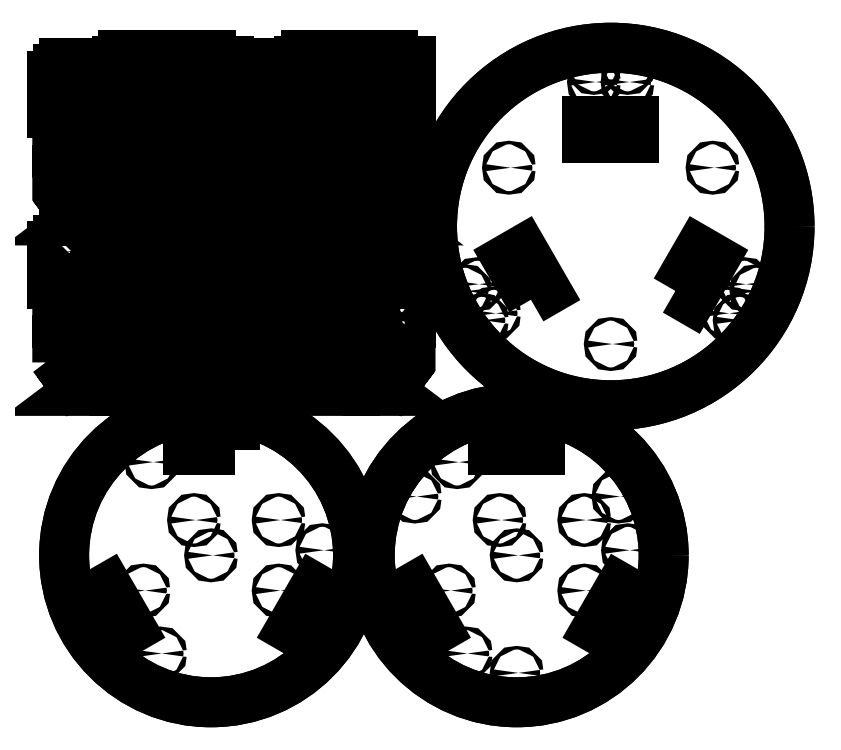
<metadata>
{"format":"dxf","ext":"dxf","renderer":"ezdxf+matplotlib","layout":"modelspace","background":"white","min_lineweight":24,"dpi":150}
</metadata>
<code>
0
SECTION
2
ENTITIES
0
LWPOLYLINE
8
0
90
32
70
1
43
0
10
6.757
20
24.02
10
6.757
20
22.49
10
6.257
20
22.49
10
6.257
20
21.02
10
6.757
20
21.02
10
6.757
20
19.49
10
6.257
20
19.49
10
6.257
20
18.02
10
11.26
20
18.02
10
11.26
20
19.49
10
10.76
20
19.49
10
10.76
20
21.02
10
11.26
20
21.02
10
11.26
20
22.49
10
10.76
20
22.49
10
10.76
20
24.02
10
11.26
20
24.02
10
11.26
20
25.49
10
10.76
20
25.49
10
10.76
20
26.56
10
10.26
20
26.56
10
10.26
20
26.06
10
9.257
20
26.06
10
9.257
20
26.56
10
8.257
20
26.56
10
8.257
20
26.06
10
7.257
20
26.06
10
7.257
20
26.56
10
6.757
20
26.56
10
6.757
20
25.49
10
6.257
20
25.49
10
6.257
20
24.02
0
LWPOLYLINE
8
0
90
34
70
1
43
0
10
-0.4561
20
33.71
10
-0.757
20
33.31
10
-1.156
20
33.61
10
-1.758
20
32.82
10
-1.359
20
32.52
10
-3.258
20
32.52
10
-3.258
20
34.02
10
-3.758
20
34.02
10
-3.758
20
35.49
10
-3.258
20
35.49
10
-3.258
20
37.02
10
-3.758
20
37.02
10
-3.758
20
38.49
10
-3.258
20
38.49
10
-3.258
20
40.02
10
-3.758
20
40.02
10
-3.758
20
40.56
10
-2.535
20
40.56
10
-2.535
20
41.06
10
-1.535
20
41.06
10
-1.535
20
40.56
10
-0.5348
20
40.56
10
-0.5348
20
41.06
10
-0.03485
20
41.06
10
-0.03485
20
39.79
10
0.4652
20
39.79
10
0.4652
20
38.31
10
-0.03485
20
38.31
10
-0.03485
20
36.79
10
0.4652
20
36.79
10
0.4652
20
34.94
10
0.1457
20
34.51
10
-0.2536
20
34.81
10
-0.8554
20
34.01
0
LWPOLYLINE
8
0
90
34
70
1
43
0
10
12.97
20
40.56
10
12.97
20
41.06
10
13.97
20
41.06
10
13.97
20
40.56
10
14.97
20
40.56
10
14.97
20
41.06
10
15.47
20
41.06
10
15.47
20
39.79
10
15.97
20
39.79
10
15.97
20
38.31
10
15.47
20
38.31
10
15.47
20
36.79
10
15.97
20
36.79
10
15.97
20
34.94
10
15.65
20
34.51
10
15.25
20
34.81
10
14.64
20
34.01
10
15.04
20
33.71
10
14.74
20
33.31
10
14.34
20
33.61
10
13.74
20
32.82
10
14.14
20
32.52
10
12.24
20
32.52
10
12.24
20
34.02
10
11.74
20
34.02
10
11.74
20
35.49
10
12.24
20
35.49
10
12.24
20
37.02
10
11.74
20
37.02
10
11.74
20
38.49
10
12.24
20
38.49
10
12.24
20
40.02
10
11.74
20
40.02
10
11.74
20
40.56
0
LWPOLYLINE
8
0
90
32
70
1
43
0
10
10.26
20
41.06
10
10.26
20
40.56
10
9.257
20
40.56
10
9.257
20
41.06
10
8.257
20
41.06
10
8.257
20
40.56
10
7.257
20
40.56
10
7.257
20
41.06
10
6.757
20
41.06
10
6.757
20
39.99
10
6.257
20
39.99
10
6.257
20
38.52
10
6.757
20
38.52
10
6.757
20
36.99
10
6.257
20
36.99
10
6.257
20
35.52
10
6.757
20
35.52
10
6.757
20
33.99
10
6.257
20
33.99
10
6.257
20
32.52
10
11.26
20
32.52
10
11.26
20
33.99
10
10.76
20
33.99
10
10.76
20
35.52
10
11.26
20
35.52
10
11.26
20
36.99
10
10.76
20
36.99
10
10.76
20
38.52
10
11.26
20
38.52
10
11.26
20
39.99
10
10.76
20
39.99
10
10.76
20
41.06
0
LWPOLYLINE
8
0
90
34
70
1
43
0
10
2.138
20
34.81
10
2.739
20
34.01
10
2.34
20
33.71
10
2.641
20
33.31
10
3.04
20
33.61
10
3.642
20
32.82
10
3.243
20
32.52
10
5.142
20
32.52
10
5.142
20
34.02
10
5.642
20
34.02
10
5.642
20
35.49
10
5.142
20
35.49
10
5.142
20
37.02
10
5.642
20
37.02
10
5.642
20
38.49
10
5.142
20
38.49
10
5.142
20
40.02
10
5.642
20
40.02
10
5.642
20
40.56
10
4.419
20
40.56
10
4.419
20
41.06
10
3.419
20
41.06
10
3.419
20
40.56
10
2.419
20
40.56
10
2.419
20
41.06
10
1.919
20
41.06
10
1.919
20
39.79
10
1.419
20
39.79
10
1.419
20
38.31
10
1.919
20
38.31
10
1.919
20
36.79
10
1.419
20
36.79
10
1.419
20
34.94
10
1.738
20
34.51
0
LWPOLYLINE
8
0
90
34
70
1
43
0
10
1.419
20
20.44
10
1.738
20
20.01
10
2.138
20
20.31
10
2.739
20
19.51
10
2.34
20
19.21
10
2.641
20
18.81
10
3.04
20
19.11
10
3.642
20
18.32
10
3.243
20
18.02
10
5.142
20
18.02
10
5.142
20
19.52
10
5.642
20
19.52
10
5.642
20
20.99
10
5.142
20
20.99
10
5.142
20
22.52
10
5.642
20
22.52
10
5.642
20
23.99
10
5.142
20
23.99
10
5.142
20
25.52
10
5.642
20
25.52
10
5.642
20
26.06
10
4.419
20
26.06
10
4.419
20
26.56
10
3.419
20
26.56
10
3.419
20
26.06
10
2.419
20
26.06
10
2.419
20
26.56
10
1.919
20
26.56
10
1.919
20
25.29
10
1.419
20
25.29
10
1.419
20
23.81
10
1.919
20
23.81
10
1.919
20
22.29
10
1.419
20
22.29
0
LWPOLYLINE
8
0
90
36
70
1
43
0
10
1.982
20
30.87
10
1.457
20
30.87
10
1.457
20
30.34
10
0.9574
20
30.34
10
0.9574
20
29.39
10
1.457
20
29.39
10
1.457
20
28.34
10
0.9574
20
28.34
10
0.9574
20
27.14
10
1.432
20
27.14
10
1.432
20
27.64
10
1.982
20
27.64
10
1.982
20
27.14
10
2.932
20
27.14
10
2.932
20
27.64
10
3.982
20
27.64
10
3.982
20
27.14
10
4.932
20
27.14
10
4.932
20
27.64
10
5.482
20
27.64
10
5.482
20
27.14
10
5.957
20
27.14
10
5.957
20
28.34
10
5.457
20
28.34
10
5.457
20
29.39
10
5.957
20
29.39
10
5.957
20
30.34
10
5.457
20
30.34
10
5.457
20
30.87
10
4.932
20
30.87
10
4.932
20
31.37
10
3.982
20
31.37
10
3.982
20
30.87
10
2.932
20
30.87
10
2.932
20
31.37
10
1.982
20
31.37
0
LWPOLYLINE
8
0
90
24
70
1
43
0
10
11.51
20
27.09
10
11.51
20
27.59
10
13.03
20
27.59
10
13.03
20
27.09
10
14.51
20
27.09
10
14.51
20
27.59
10
16.01
20
27.59
10
16.01
20
31.59
10
14.51
20
31.59
10
14.51
20
32.09
10
13.03
20
32.09
10
13.03
20
31.59
10
11.51
20
31.59
10
11.51
20
32.09
10
10.26
20
32.09
10
10.26
20
31.09
10
10.76
20
31.09
10
10.76
20
30.09
10
10.26
20
30.09
10
10.26
20
29.09
10
10.76
20
29.09
10
10.76
20
28.09
10
10.26
20
28.09
10
10.26
20
27.09
0
LWPOLYLINE
8
0
90
34
70
1
43
0
10
15.47
20
25.29
10
15.47
20
26.56
10
14.97
20
26.56
10
14.97
20
26.06
10
13.97
20
26.06
10
13.97
20
26.56
10
12.97
20
26.56
10
12.97
20
26.06
10
11.74
20
26.06
10
11.74
20
25.52
10
12.24
20
25.52
10
12.24
20
23.99
10
11.74
20
23.99
10
11.74
20
22.52
10
12.24
20
22.52
10
12.24
20
20.99
10
11.74
20
20.99
10
11.74
20
19.52
10
12.24
20
19.52
10
12.24
20
18.02
10
14.14
20
18.02
10
13.74
20
18.32
10
14.34
20
19.11
10
14.74
20
18.81
10
15.04
20
19.21
10
14.64
20
19.51
10
15.25
20
20.31
10
15.65
20
20.01
10
15.97
20
20.44
10
15.97
20
22.29
10
15.47
20
22.29
10
15.47
20
23.81
10
15.97
20
23.81
10
15.97
20
25.29
0
CIRCLE
8
0
10
-7.808
20
28.15
30
0
40
0.15
0
LWPOLYLINE
8
0
90
34
70
1
43
0
10
-0.2536
20
20.31
10
-0.8554
20
19.51
10
-0.4561
20
19.21
10
-0.757
20
18.81
10
-1.156
20
19.11
10
-1.758
20
18.32
10
-1.359
20
18.02
10
-3.258
20
18.02
10
-3.258
20
19.52
10
-3.758
20
19.52
10
-3.758
20
20.99
10
-3.258
20
20.99
10
-3.258
20
22.52
10
-3.758
20
22.52
10
-3.758
20
23.99
10
-3.258
20
23.99
10
-3.258
20
25.52
10
-3.758
20
25.52
10
-3.758
20
26.06
10
-2.535
20
26.06
10
-2.535
20
26.56
10
-1.535
20
26.56
10
-1.535
20
26.06
10
-0.5348
20
26.06
10
-0.5348
20
26.56
10
-0.03485
20
26.56
10
-0.03485
20
25.29
10
0.4652
20
25.29
10
0.4652
20
23.81
10
-0.03485
20
23.81
10
-0.03485
20
22.29
10
0.4652
20
22.29
10
0.4652
20
20.44
10
0.1457
20
20.01
0
LWPOLYLINE
8
0
90
24
70
1
43
0
10
-2.468
20
31.59
10
-2.468
20
32.09
10
-0.993
20
32.09
10
-0.993
20
31.59
10
0.507
20
31.59
10
0.507
20
27.59
10
-0.993
20
27.59
10
-0.993
20
27.09
10
-2.468
20
27.09
10
-2.468
20
27.59
10
-3.993
20
27.59
10
-3.993
20
27.09
10
-5.236
20
27.09
10
-5.236
20
28.09
10
-4.736
20
28.09
10
-4.736
20
29.09
10
-5.236
20
29.09
10
-5.236
20
30.09
10
-4.736
20
30.09
10
-4.736
20
31.09
10
-5.236
20
31.09
10
-5.236
20
32.09
10
-3.993
20
32.09
10
-3.993
20
31.59
0
LWPOLYLINE
8
0
90
24
70
1
43
0
10
11.51
20
46.09
10
13.03
20
46.09
10
13.03
20
46.59
10
14.51
20
46.59
10
14.51
20
46.09
10
16.01
20
46.09
10
16.01
20
42.09
10
14.51
20
42.09
10
14.51
20
41.59
10
13.03
20
41.59
10
13.03
20
42.09
10
11.51
20
42.09
10
11.51
20
41.59
10
10.26
20
41.59
10
10.26
20
42.59
10
10.76
20
42.59
10
10.76
20
43.59
10
10.26
20
43.59
10
10.26
20
44.59
10
10.76
20
44.59
10
10.76
20
45.59
10
10.26
20
45.59
10
10.26
20
46.59
10
11.51
20
46.59
0
LWPOLYLINE
8
0
90
36
70
1
43
0
10
3.982
20
45.37
10
2.932
20
45.37
10
2.932
20
45.87
10
1.982
20
45.87
10
1.982
20
45.37
10
1.457
20
45.37
10
1.457
20
44.84
10
0.9574
20
44.84
10
0.9574
20
43.89
10
1.457
20
43.89
10
1.457
20
42.84
10
0.9574
20
42.84
10
0.9574
20
41.64
10
1.432
20
41.64
10
1.432
20
42.14
10
1.982
20
42.14
10
1.982
20
41.64
10
2.932
20
41.64
10
2.932
20
42.14
10
3.982
20
42.14
10
3.982
20
41.64
10
4.932
20
41.64
10
4.932
20
42.14
10
5.482
20
42.14
10
5.482
20
41.64
10
5.957
20
41.64
10
5.957
20
42.84
10
5.457
20
42.84
10
5.457
20
43.89
10
5.957
20
43.89
10
5.957
20
44.84
10
5.457
20
44.84
10
5.457
20
45.37
10
4.932
20
45.37
10
4.932
20
45.87
10
3.982
20
45.87
0
LWPOLYLINE
8
0
90
4
70
1
43
0
10
16.91
20
-2.954
10
18.2
20
-2.204
10
16.2
20
1.26
10
14.91
20
0.5099
0
LWPOLYLINE
8
0
90
36
70
1
43
0
10
-14.04
20
30.34
10
-14.04
20
30.87
10
-13.52
20
30.87
10
-13.52
20
31.37
10
-12.57
20
31.37
10
-12.57
20
30.87
10
-11.52
20
30.87
10
-11.52
20
31.37
10
-10.57
20
31.37
10
-10.57
20
30.87
10
-10.04
20
30.87
10
-10.04
20
30.34
10
-9.543
20
30.34
10
-9.543
20
29.39
10
-10.04
20
29.39
10
-10.04
20
28.34
10
-9.543
20
28.34
10
-9.543
20
27.14
10
-10.02
20
27.14
10
-10.02
20
27.64
10
-10.57
20
27.64
10
-10.57
20
27.14
10
-11.52
20
27.14
10
-11.52
20
27.64
10
-12.57
20
27.64
10
-12.57
20
27.14
10
-13.52
20
27.14
10
-13.52
20
27.64
10
-14.07
20
27.64
10
-14.07
20
27.14
10
-14.54
20
27.14
10
-14.54
20
28.34
10
-14.04
20
28.34
10
-14.04
20
29.39
10
-14.54
20
29.39
10
-14.54
20
30.34
0
CIRCLE
8
0
10
33.66
20
9.028
30
0
40
0.15
0
CIRCLE
8
0
10
25
20
4.028
30
0
40
0.15
0
LWPOLYLINE
8
0
90
4
70
1
43
0
10
9.092
20
0.5099
10
7.092
20
-2.954
10
5.793
20
-2.204
10
7.793
20
1.26
0
LWPOLYLINE
8
0
90
32
70
1
43
0
10
-9.243
20
21.02
10
-8.743
20
21.02
10
-8.743
20
19.49
10
-9.243
20
19.49
10
-9.243
20
18.02
10
-4.243
20
18.02
10
-4.243
20
19.49
10
-4.743
20
19.49
10
-4.743
20
21.02
10
-4.243
20
21.02
10
-4.243
20
22.49
10
-4.743
20
22.49
10
-4.743
20
24.02
10
-4.243
20
24.02
10
-4.243
20
25.49
10
-4.743
20
25.49
10
-4.743
20
26.56
10
-5.243
20
26.56
10
-5.243
20
26.06
10
-6.243
20
26.06
10
-6.243
20
26.56
10
-7.243
20
26.56
10
-7.243
20
26.06
10
-8.243
20
26.06
10
-8.243
20
26.56
10
-8.743
20
26.56
10
-8.743
20
25.49
10
-9.243
20
25.49
10
-9.243
20
24.02
10
-8.743
20
24.02
10
-8.743
20
22.49
10
-9.243
20
22.49
0
LWPOLYLINE
8
0
90
34
70
1
43
0
10
-14.08
20
20.44
10
-13.76
20
20.01
10
-13.36
20
20.31
10
-12.76
20
19.51
10
-13.16
20
19.21
10
-12.86
20
18.81
10
-12.46
20
19.11
10
-11.86
20
18.32
10
-12.26
20
18.02
10
-10.36
20
18.02
10
-10.36
20
19.52
10
-9.858
20
19.52
10
-9.858
20
20.99
10
-10.36
20
20.99
10
-10.36
20
22.52
10
-9.858
20
22.52
10
-9.858
20
23.99
10
-10.36
20
23.99
10
-10.36
20
25.52
10
-9.858
20
25.52
10
-9.858
20
26.06
10
-11.08
20
26.06
10
-11.08
20
26.56
10
-12.08
20
26.56
10
-12.08
20
26.06
10
-13.08
20
26.06
10
-13.08
20
26.56
10
-13.58
20
26.56
10
-13.58
20
25.29
10
-14.08
20
25.29
10
-14.08
20
23.81
10
-13.58
20
23.81
10
-13.58
20
22.29
10
-14.08
20
22.29
0
CIRCLE
8
0
10
16.34
20
9.028
30
0
40
0.15
0
LWPOLYLINE
8
0
90
4
70
1
43
0
10
35.09
20
0.5099
10
33.09
20
-2.954
10
31.79
20
-2.204
10
33.79
20
1.26
0
CIRCLE
8
0
10
30.75
20
1.028
30
0
40
0.15
0
CIRCLE
8
0
10
25
20
-5.972
30
0
40
0.15
0
CIRCLE
8
0
10
19.25
20
1.028
30
0
40
0.15
0
CIRCLE
8
0
10
8.466
20
4.461
30
0
40
0.15
0
CIRCLE
8
0
10
30.75
20
7.028
30
0
40
0.15
0
CIRCLE
8
0
10
34.47
20
4.461
30
0
40
0.15
0
LWPOLYLINE
8
0
90
34
70
1
43
0
10
-10.36
20
32.52
10
-10.36
20
34.02
10
-9.858
20
34.02
10
-9.858
20
35.49
10
-10.36
20
35.49
10
-10.36
20
37.02
10
-9.858
20
37.02
10
-9.858
20
38.49
10
-10.36
20
38.49
10
-10.36
20
40.02
10
-9.858
20
40.02
10
-9.858
20
40.56
10
-11.08
20
40.56
10
-11.08
20
41.06
10
-12.08
20
41.06
10
-12.08
20
40.56
10
-13.08
20
40.56
10
-13.08
20
41.06
10
-13.58
20
41.06
10
-13.58
20
39.79
10
-14.08
20
39.79
10
-14.08
20
38.31
10
-13.58
20
38.31
10
-13.58
20
36.79
10
-14.08
20
36.79
10
-14.08
20
34.94
10
-13.76
20
34.51
10
-13.36
20
34.81
10
-12.76
20
34.01
10
-13.16
20
33.71
10
-12.86
20
33.31
10
-12.46
20
33.61
10
-11.86
20
32.82
10
-12.26
20
32.52
0
LWPOLYLINE
8
0
90
32
70
1
43
0
10
-8.743
20
35.52
10
-8.743
20
33.99
10
-9.243
20
33.99
10
-9.243
20
32.52
10
-4.243
20
32.52
10
-4.243
20
33.99
10
-4.743
20
33.99
10
-4.743
20
35.52
10
-4.243
20
35.52
10
-4.243
20
36.99
10
-4.743
20
36.99
10
-4.743
20
38.52
10
-4.243
20
38.52
10
-4.243
20
39.99
10
-4.743
20
39.99
10
-4.743
20
41.06
10
-5.243
20
41.06
10
-5.243
20
40.56
10
-6.243
20
40.56
10
-6.243
20
41.06
10
-7.243
20
41.06
10
-7.243
20
40.56
10
-8.243
20
40.56
10
-8.243
20
41.06
10
-8.743
20
41.06
10
-8.743
20
39.99
10
-9.243
20
39.99
10
-9.243
20
38.52
10
-8.743
20
38.52
10
-8.743
20
36.99
10
-9.243
20
36.99
10
-9.243
20
35.52
0
CIRCLE
8
0
10
19.93
20
11.96
30
0
40
0.15
0
CIRCLE
8
0
10
20.66
20
-4.322
30
0
40
0.15
0
LWPOLYLINE
8
0
90
16
70
1
43
0
10
-8.458
20
31.58
10
-8.458
20
32.08
10
-7.458
20
32.08
10
-7.458
20
31.58
10
-6.958
20
31.58
10
-6.958
20
32.08
10
-5.958
20
32.08
10
-5.958
20
27.08
10
-6.958
20
27.08
10
-6.958
20
27.58
10
-7.458
20
27.58
10
-7.458
20
27.08
10
-8.458
20
27.08
10
-8.458
20
27.58
10
-8.989
20
27.58
10
-8.989
20
31.58
0
CIRCLE
8
0
10
25
20
4.028
30
0
40
12.5
0
CIRCLE
8
0
10
25
20
4.028
30
0
40
12.5
0
CIRCLE
8
0
10
23.55
20
7.028
30
0
40
0.15
0
CIRCLE
8
0
10
-7.808
20
31.01
30
0
40
0.15
0
CIRCLE
8
0
10
-6.608
20
31.01
30
0
40
0.15
0
CIRCLE
8
0
10
2.027
20
43.16
30
0
40
0.15
0
CIRCLE
8
0
10
23.07
20
24.62
30
0
40
0.15
0
CIRCLE
8
0
10
2.027
20
44.36
30
0
40
0.15
0
LWPOLYLINE
8
0
90
24
70
1
43
0
10
-0.993
20
41.59
10
-0.993
20
42.09
10
0.507
20
42.09
10
0.507
20
46.09
10
-0.993
20
46.09
10
-0.993
20
46.59
10
-2.468
20
46.59
10
-2.468
20
46.09
10
-3.993
20
46.09
10
-3.993
20
46.59
10
-5.236
20
46.59
10
-5.236
20
45.59
10
-4.736
20
45.59
10
-4.736
20
44.59
10
-5.236
20
44.59
10
-5.236
20
43.59
10
-4.736
20
43.59
10
-4.736
20
42.59
10
-5.236
20
42.59
10
-5.236
20
41.59
10
-3.993
20
41.59
10
-3.993
20
42.09
10
-2.468
20
42.09
10
-2.468
20
41.59
0
CIRCLE
8
0
10
22.03
20
24.02
30
0
40
0.15
0
CIRCLE
8
0
10
33
20
22
30
0
40
0.15
0
CIRCLE
8
0
10
43.97
20
24.02
30
0
40
0.15
0
LWPOLYLINE
8
0
90
4
70
1
43
0
10
27
20
14.53
10
27
20
13.03
10
23
20
13.03
10
23
20
14.53
0
CIRCLE
8
0
10
42.93
20
24.62
30
0
40
0.15
0
CIRCLE
8
0
10
-13.47
20
28.66
30
0
40
0.15
0
CIRCLE
8
0
10
-13.47
20
29.86
30
0
40
0.15
0
CIRCLE
8
0
10
4.887
20
43.16
30
0
40
0.15
0
LWPOLYLINE
8
0
90
16
70
1
43
0
10
8.042
20
41.58
10
8.042
20
42.08
10
8.542
20
42.08
10
8.542
20
41.58
10
9.542
20
41.58
10
9.542
20
46.58
10
8.542
20
46.58
10
8.542
20
46.08
10
8.042
20
46.08
10
8.042
20
46.58
10
7.042
20
46.58
10
7.042
20
46.08
10
6.511
20
46.08
10
6.511
20
42.08
10
7.042
20
42.08
10
7.042
20
41.58
0
CIRCLE
8
0
10
-10.61
20
28.66
30
0
40
0.15
0
CIRCLE
8
0
10
-10.61
20
29.86
30
0
40
0.15
0
CIRCLE
8
0
10
4.887
20
44.36
30
0
40
0.15
0
LWPOLYLINE
8
0
90
36
70
1
43
0
10
-9.543
20
43.89
10
-9.543
20
44.84
10
-10.04
20
44.84
10
-10.04
20
45.37
10
-10.57
20
45.37
10
-10.57
20
45.87
10
-11.52
20
45.87
10
-11.52
20
45.37
10
-12.57
20
45.37
10
-12.57
20
45.87
10
-13.52
20
45.87
10
-13.52
20
45.37
10
-14.04
20
45.37
10
-14.04
20
44.84
10
-14.54
20
44.84
10
-14.54
20
43.89
10
-14.04
20
43.89
10
-14.04
20
42.84
10
-14.54
20
42.84
10
-14.54
20
41.64
10
-14.07
20
41.64
10
-14.07
20
42.14
10
-13.52
20
42.14
10
-13.52
20
41.64
10
-12.57
20
41.64
10
-12.57
20
42.14
10
-11.52
20
42.14
10
-11.52
20
41.64
10
-10.57
20
41.64
10
-10.57
20
42.14
10
-10.02
20
42.14
10
-10.02
20
41.64
10
-9.543
20
41.64
10
-9.543
20
42.84
10
-10.04
20
42.84
10
-10.04
20
43.89
0
LWPOLYLINE
8
0
90
16
70
1
43
0
10
-7.458
20
41.58
10
-7.458
20
42.08
10
-6.958
20
42.08
10
-6.958
20
41.58
10
-5.958
20
41.58
10
-5.958
20
46.58
10
-6.958
20
46.58
10
-6.958
20
46.08
10
-7.458
20
46.08
10
-7.458
20
46.58
10
-8.458
20
46.58
10
-8.458
20
46.08
10
-8.989
20
46.08
10
-8.989
20
42.08
10
-8.458
20
42.08
10
-8.458
20
41.58
0
CIRCLE
8
0
10
-6.608
20
42.65
30
0
40
0.15
0
CIRCLE
8
0
10
-7.808
20
45.51
30
0
40
0.15
0
CIRCLE
8
0
10
-7.808
20
42.65
30
0
40
0.15
0
CIRCLE
8
0
10
-6.608
20
45.51
30
0
40
0.15
0
LWPOLYLINE
8
0
90
16
70
1
43
0
10
7.042
20
27.58
10
7.042
20
27.08
10
8.042
20
27.08
10
8.042
20
27.58
10
8.542
20
27.58
10
8.542
20
27.08
10
9.542
20
27.08
10
9.542
20
32.08
10
8.542
20
32.08
10
8.542
20
31.58
10
8.042
20
31.58
10
8.042
20
32.08
10
7.042
20
32.08
10
7.042
20
31.58
10
6.511
20
31.58
10
6.511
20
27.58
0
CIRCLE
8
0
10
8.892
20
31.01
30
0
40
0.15
0
CIRCLE
8
0
10
7.692
20
31.01
30
0
40
0.15
0
CIRCLE
8
0
10
2.027
20
29.86
30
0
40
0.15
0
CIRCLE
8
0
10
33
20
32
30
0
40
15.21
0
CIRCLE
8
0
10
2.027
20
28.66
30
0
40
0.15
0
LWPOLYLINE
8
0
90
4
70
1
43
0
10
38.5
20
26.52
10
39.79
20
25.77
10
41.79
20
29.23
10
40.5
20
29.98
0
CIRCLE
8
0
10
-1.001
20
4.028
30
0
40
12.5
0
LINE
8
0
10
31
20
39.5
30
0
11
35
21
39.5
31
0
0
LINE
8
0
10
35
20
41
30
0
11
35
21
39.5
31
0
0
CIRCLE
8
0
10
-1.001
20
4.028
30
0
40
12.5
0
LWPOLYLINE
8
0
90
4
70
1
43
0
10
26.21
20
25.77
10
27.5
20
26.52
10
25.5
20
29.98
10
24.21
20
29.23
0
CIRCLE
8
0
10
34.43
20
45.49
30
0
40
0.15
0
CIRCLE
8
0
10
24.34
20
37
30
0
40
0.15
0
CIRCLE
8
0
10
45.4
20
26.49
30
0
40
0.15
0
CIRCLE
8
0
10
21.64
20
27.09
30
0
40
0.15
0
LINE
8
0
10
35
20
41
30
0
11
31
21
41
31
0
0
CIRCLE
8
0
10
20.6
20
26.49
30
0
40
0.15
0
CIRCLE
8
0
10
34.43
20
44.29
30
0
40
0.15
0
CIRCLE
8
0
10
4.887
20
29.86
30
0
40
0.15
0
CIRCLE
8
0
10
44.36
20
27.09
30
0
40
0.15
0
CIRCLE
8
0
10
31.57
20
45.49
30
0
40
0.15
0
LINE
8
0
10
31
20
41
30
0
11
31
21
39.5
31
0
0
CIRCLE
8
0
10
4.887
20
28.66
30
0
40
0.15
0
CIRCLE
8
0
10
31.57
20
44.29
30
0
40
0.15
0
CIRCLE
8
0
10
41.66
20
37
30
0
40
0.15
0
CIRCLE
8
0
10
33
20
32
30
0
40
15.21
0
CIRCLE
8
0
10
7.692
20
42.65
30
0
40
0.15
0
CIRCLE
8
0
10
-6.608
20
28.15
30
0
40
0.15
0
CIRCLE
8
0
10
7.692
20
45.51
30
0
40
0.15
0
CIRCLE
8
0
10
8.892
20
42.65
30
0
40
0.15
0
CIRCLE
8
0
10
8.892
20
45.51
30
0
40
0.15
0
CIRCLE
8
0
10
-10.61
20
44.36
30
0
40
0.15
0
CIRCLE
8
0
10
-13.47
20
44.36
30
0
40
0.15
0
CIRCLE
8
0
10
-10.61
20
43.16
30
0
40
0.15
0
CIRCLE
8
0
10
-13.47
20
43.16
30
0
40
0.15
0
LWPOLYLINE
8
0
90
4
70
1
43
0
10
0.9986
20
13.03
10
-3.001
20
13.03
10
-3.001
20
14.53
10
0.9986
20
14.53
0
CIRCLE
8
0
10
-2.451
20
7.028
30
0
40
0.15
0
CIRCLE
8
0
10
4.749
20
7.028
30
0
40
0.15
0
CIRCLE
8
0
10
-1.001
20
4.028
30
0
40
0.15
0
LWPOLYLINE
8
0
90
4
70
1
43
0
10
-11.09
20
0.5099
10
-9.095
20
-2.954
10
-7.796
20
-2.204
10
-9.796
20
1.26
0
CIRCLE
8
0
10
-6.066
20
11.96
30
0
40
0.15
0
CIRCLE
8
0
10
-5.336
20
-4.322
30
0
40
0.15
0
CIRCLE
8
0
10
-6.751
20
1.028
30
0
40
0.15
0
CIRCLE
8
0
10
4.749
20
1.028
30
0
40
0.15
0
CIRCLE
8
0
10
7.692
20
28.15
30
0
40
0.15
0
CIRCLE
8
0
10
8.892
20
28.15
30
0
40
0.15
0
ENDSEC
0
EOF

</code>
